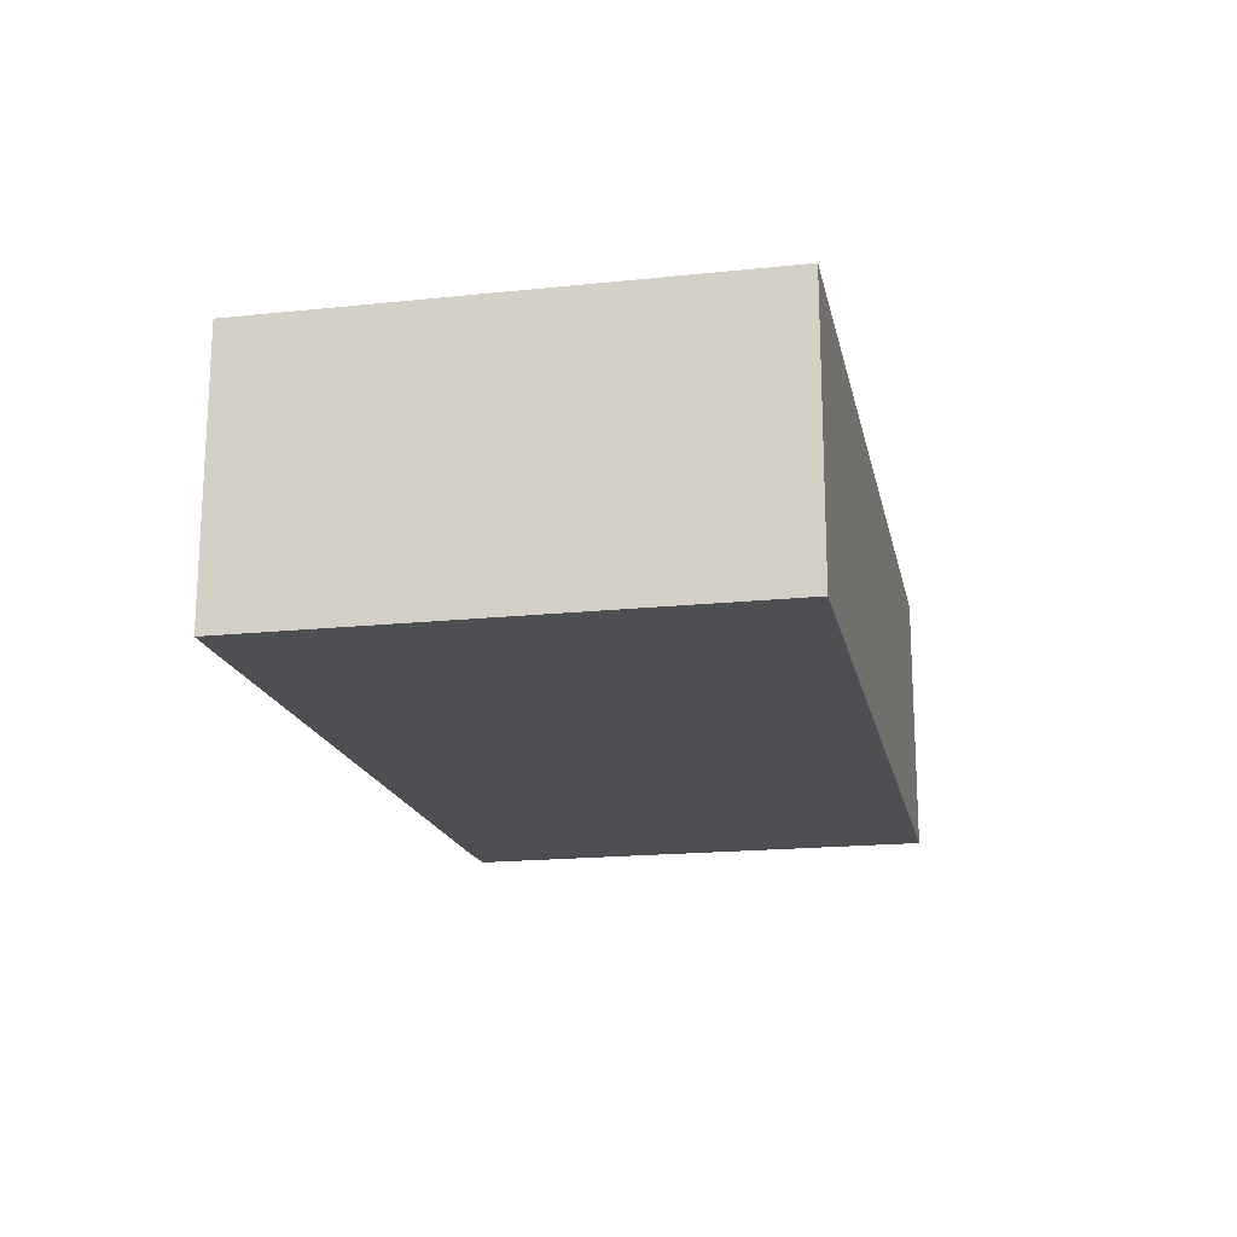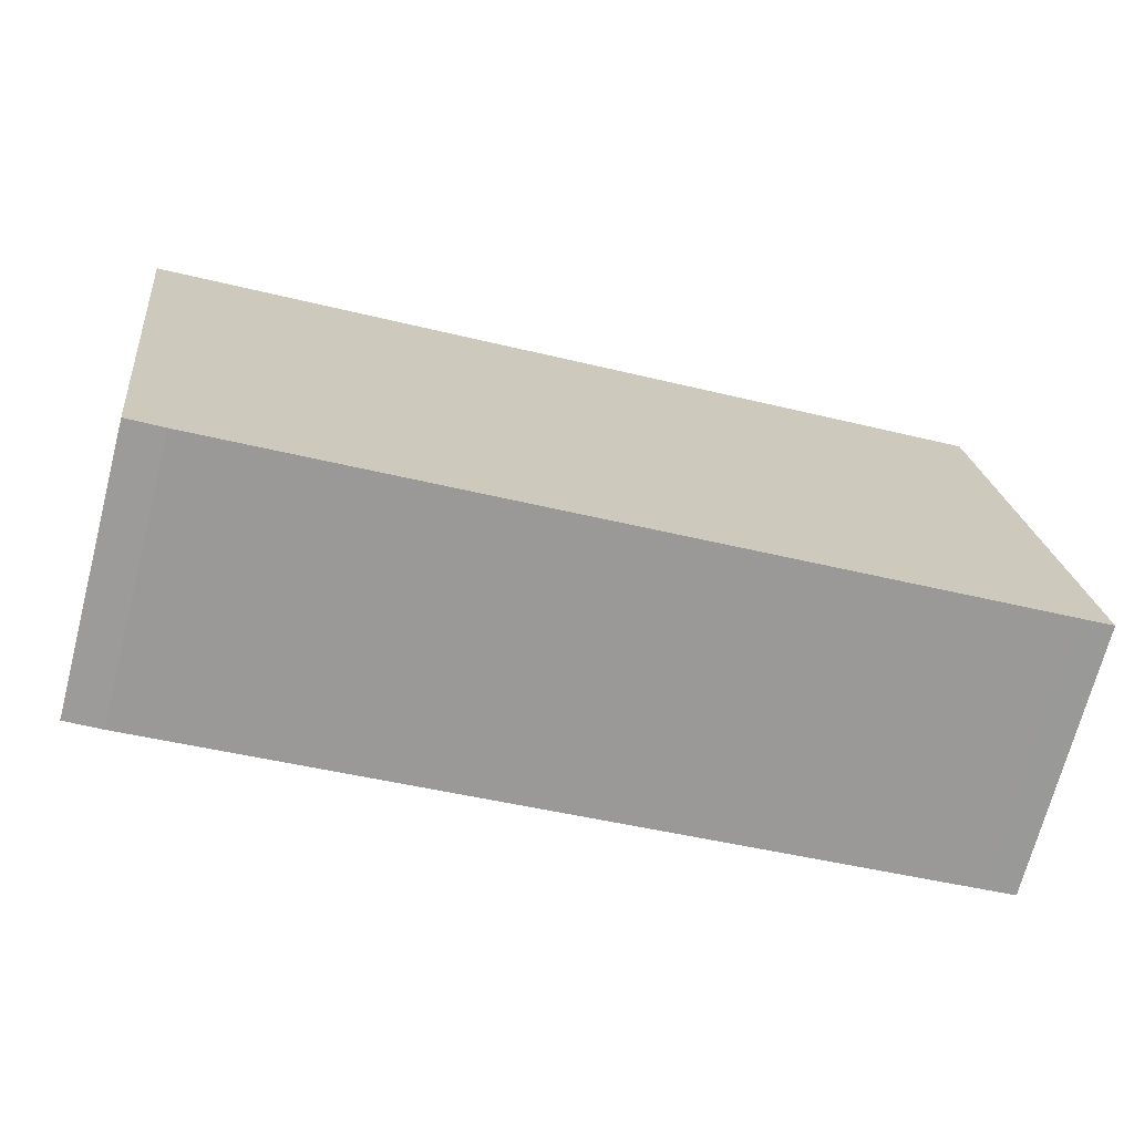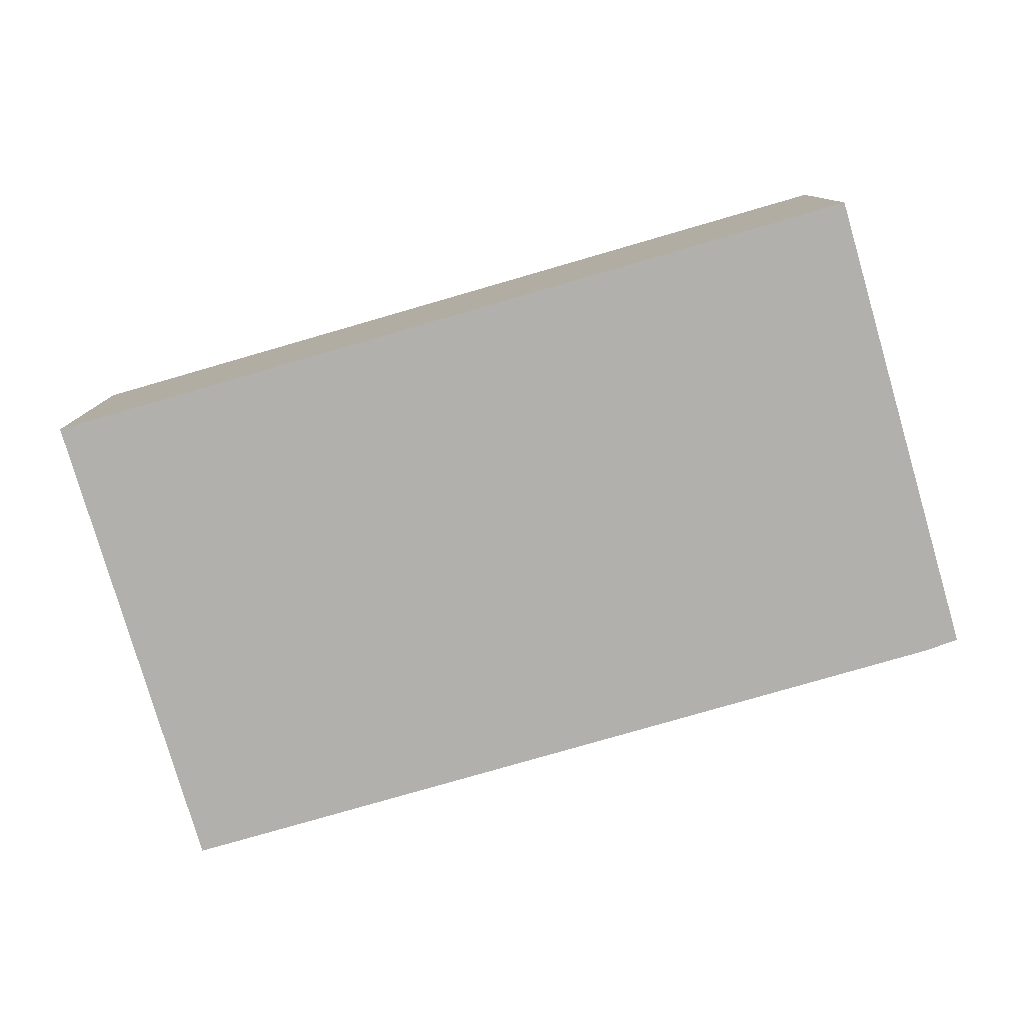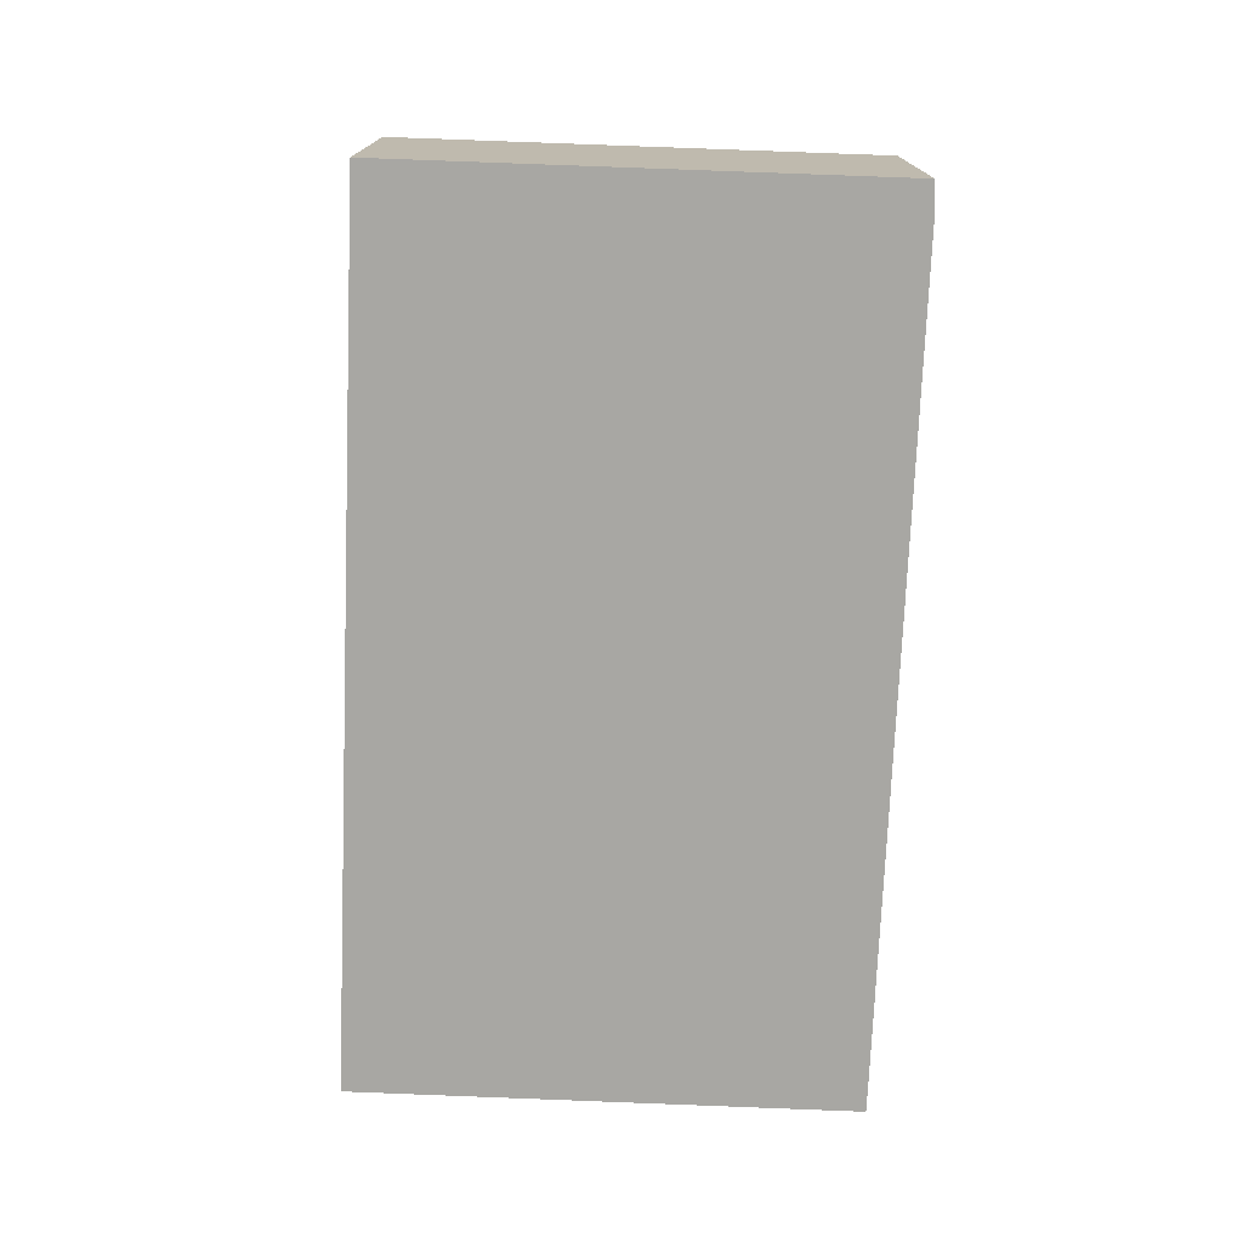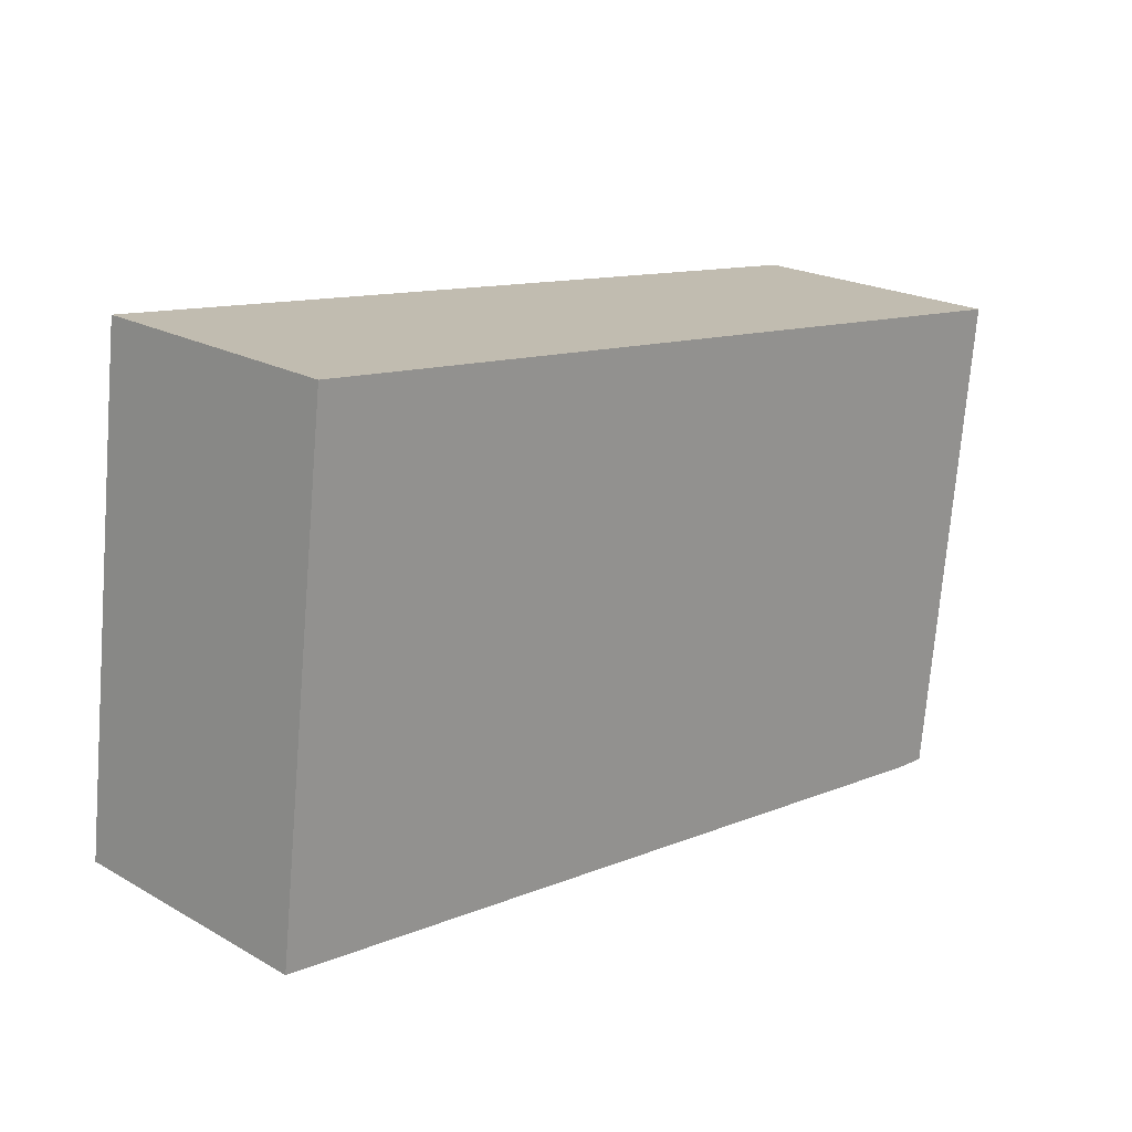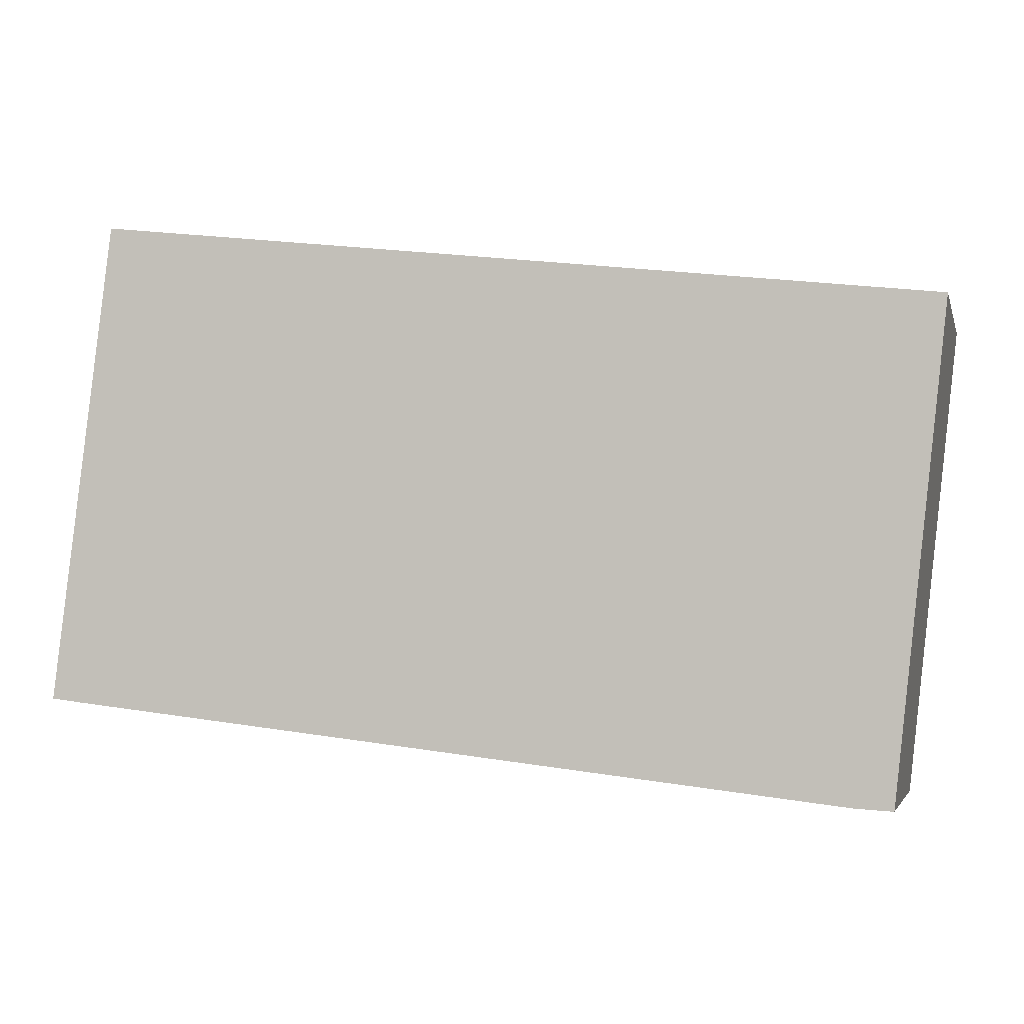
<metadata>
{"format":"obj","ext":"obj","renderer":"f3d","projection":"perspective","resolution":1024,"background":"white","views":[{"elev":-18.0,"azim":-71.6,"up":"+Y"},{"elev":-70.2,"azim":165.4,"up":"+Z"},{"elev":-78.8,"azim":22.9,"up":"+Y"},{"elev":-74.5,"azim":94.4,"up":"+Y"},{"elev":21.0,"azim":-44.9,"up":"+Z"},{"elev":-3.5,"azim":13.9,"up":"+Z"}]}
</metadata>
<code>
v  1.937 8.937 16.14
v  1.118 8.937 -0.139
v  0 8.937 5.472e-16
v  5.714 8.937 -0.682
v  27.06 8.937 -3.201
v  5.714 8.937 15.69
v  30.1 8.937 12.78
v  28.28 8.937 -3.274
v  28.28 2.005e-16 -3.274
v  27.06 1.96e-16 -3.201
v  5.714 4.176e-17 -0.682
v  1.118 8.511e-18 -0.139
v  0 0 0
v  1.937 -9.883e-16 16.14
v  5.714 -9.607e-16 15.69
v  30.1 -7.825e-16 12.78
g defaultobject
f 1 2 3
f 2 1 4
f 4 1 5
f 5 1 6
f 5 6 7
f 5 7 8
f 9 5 8
f 5 9 10
f 10 4 5
f 4 10 11
f 4 11 2
f 2 11 12
f 2 12 3
f 3 12 13
f 13 1 3
f 1 13 14
f 14 6 1
f 6 14 7
f 7 14 15
f 7 15 16
f 16 8 7
f 8 16 9
f 12 14 13
f 14 12 15
f 15 12 11
f 15 11 16
f 16 11 10
f 16 10 9

</code>
